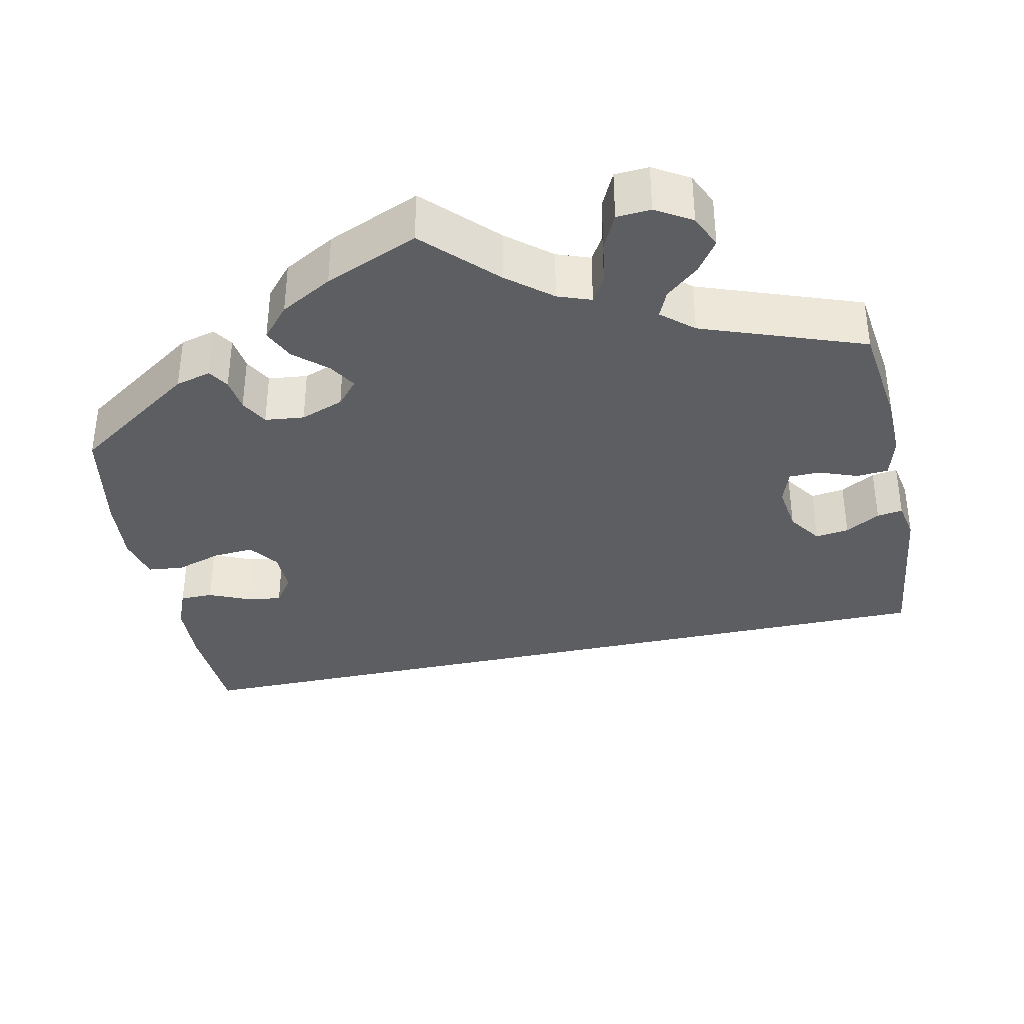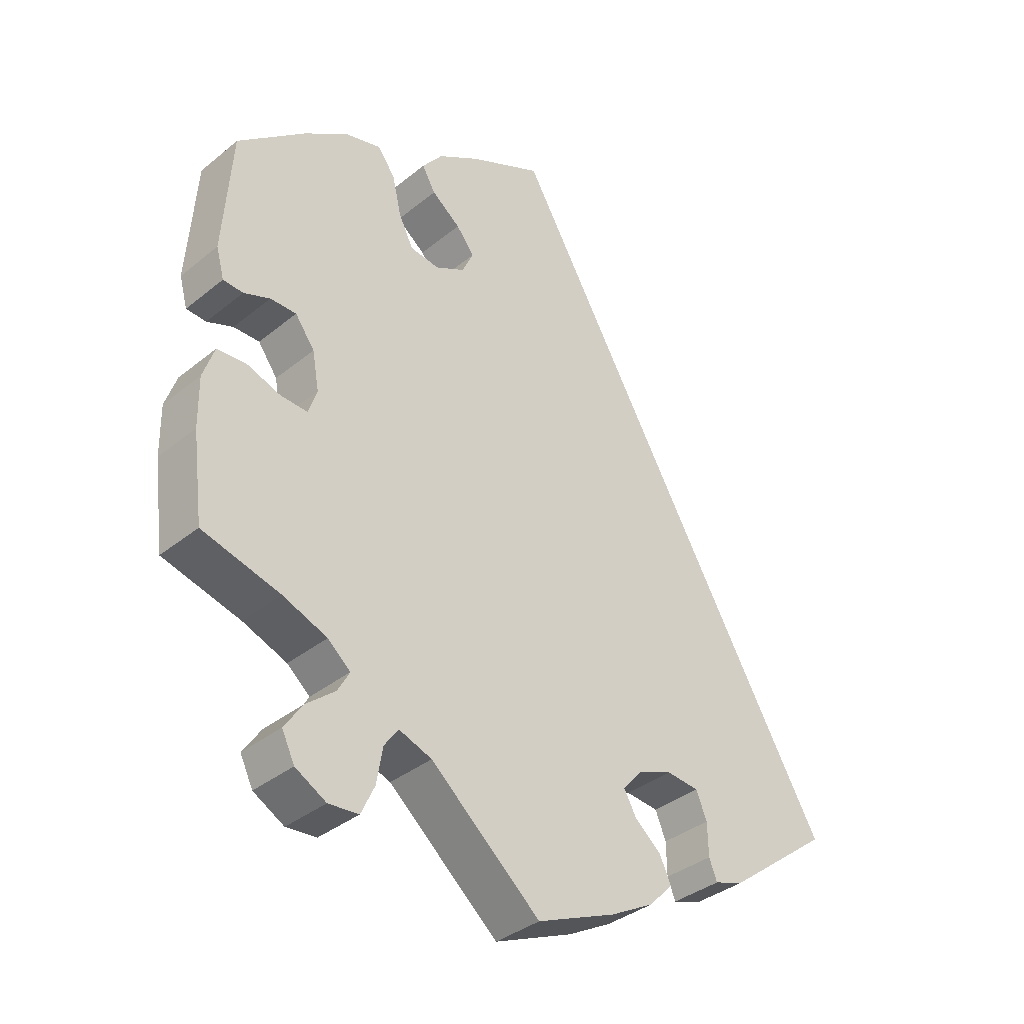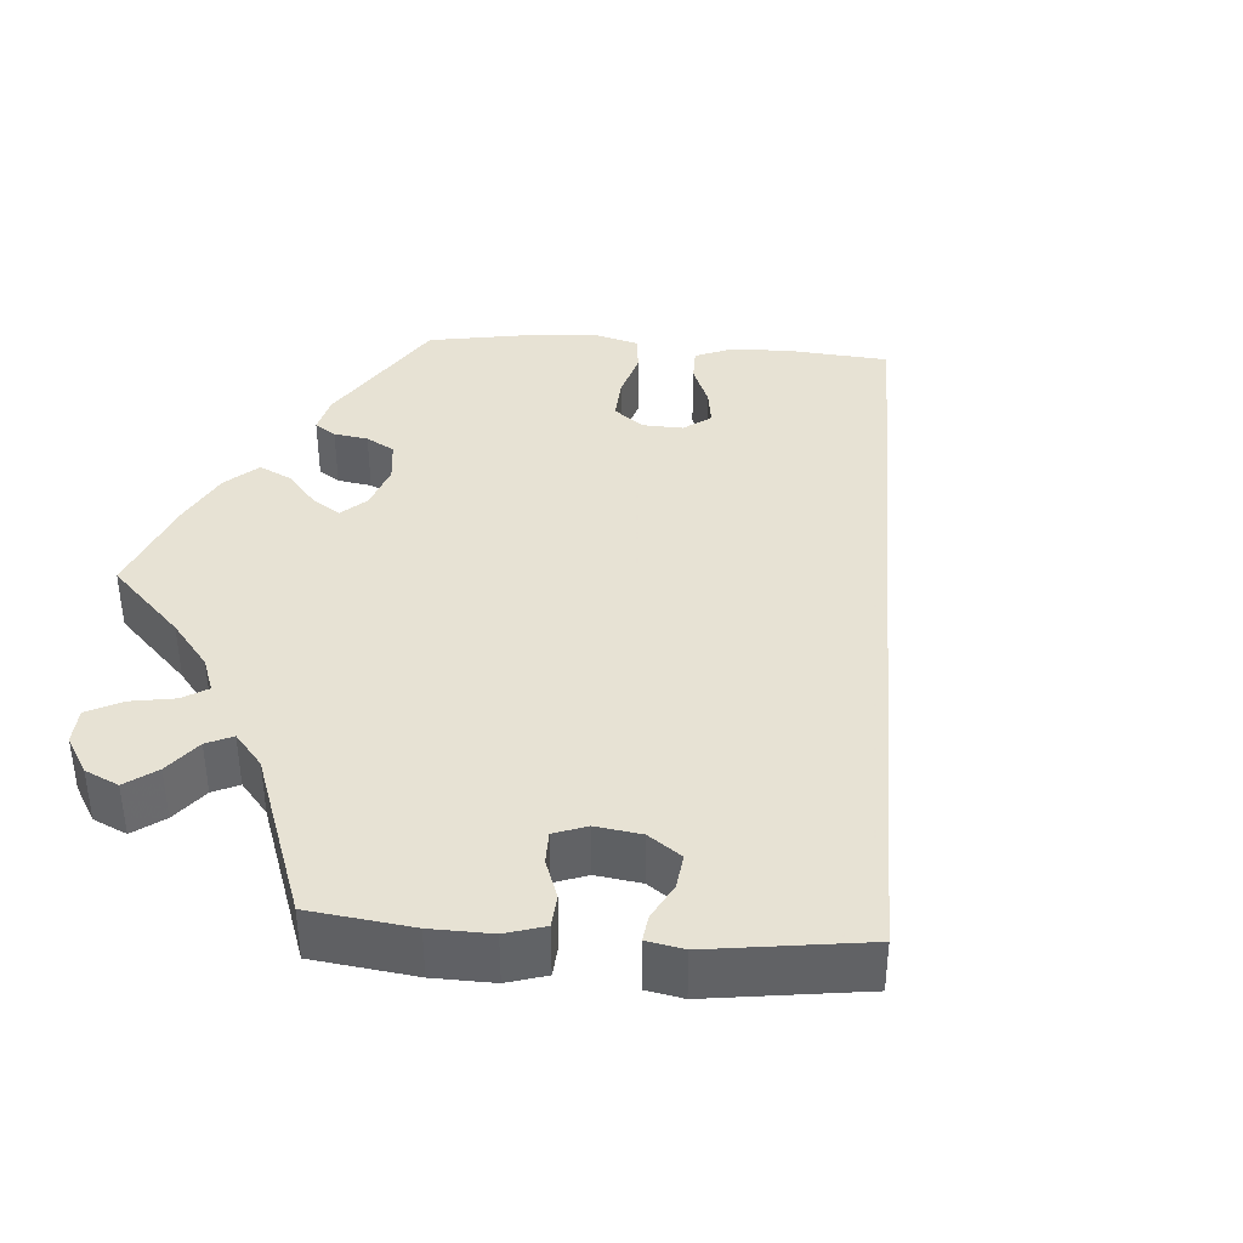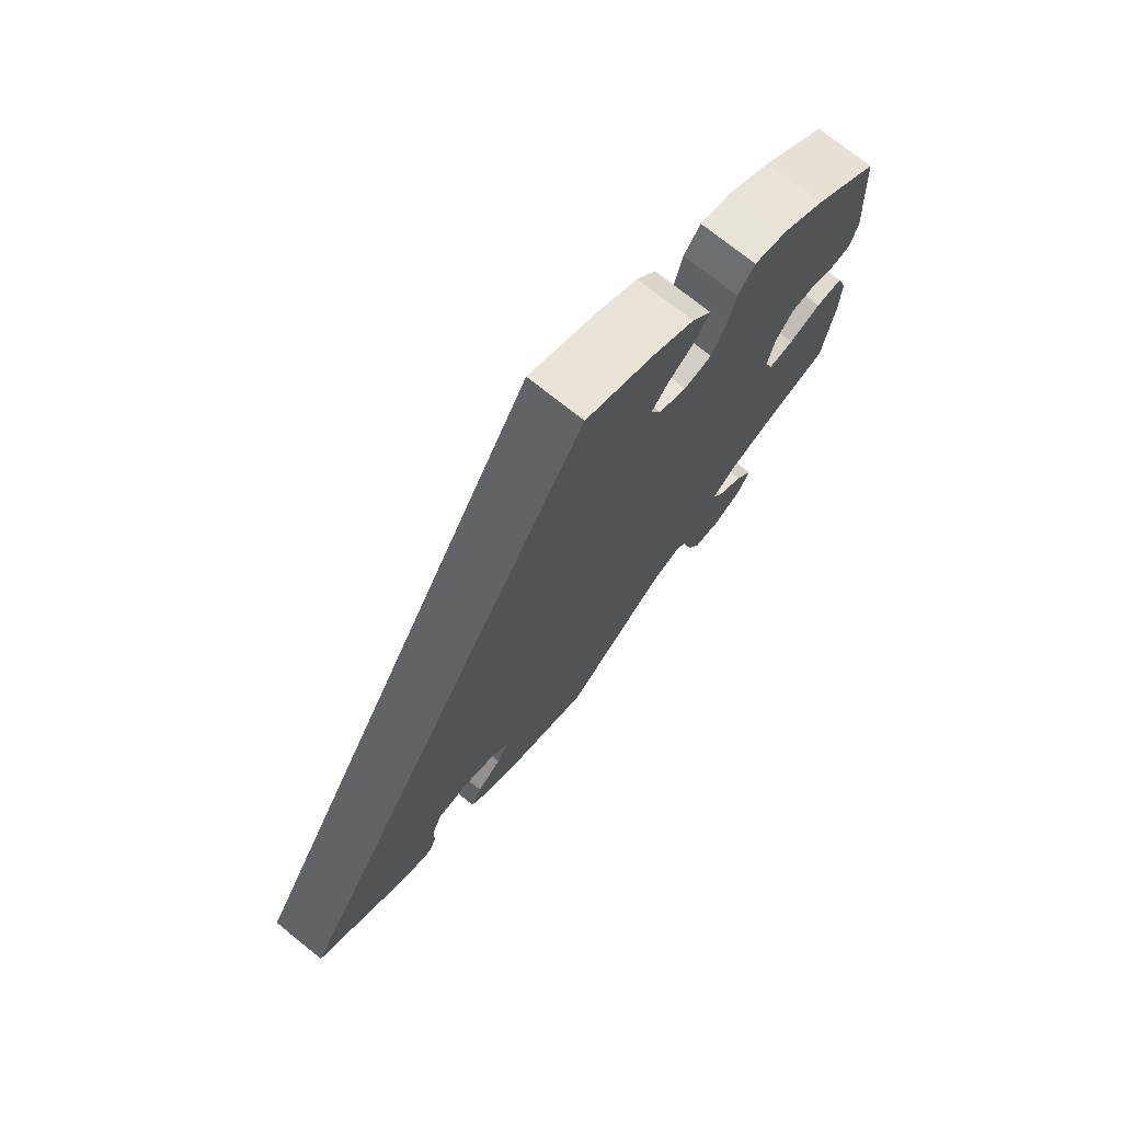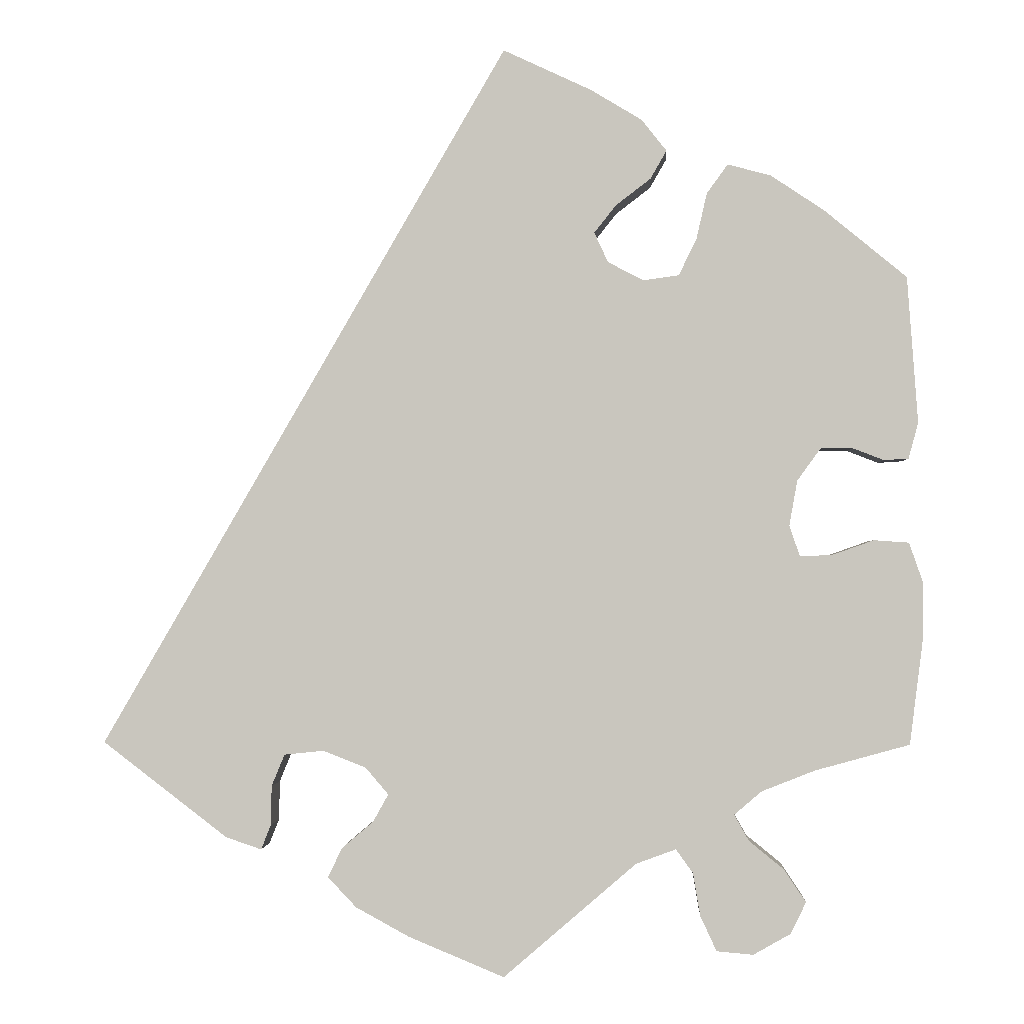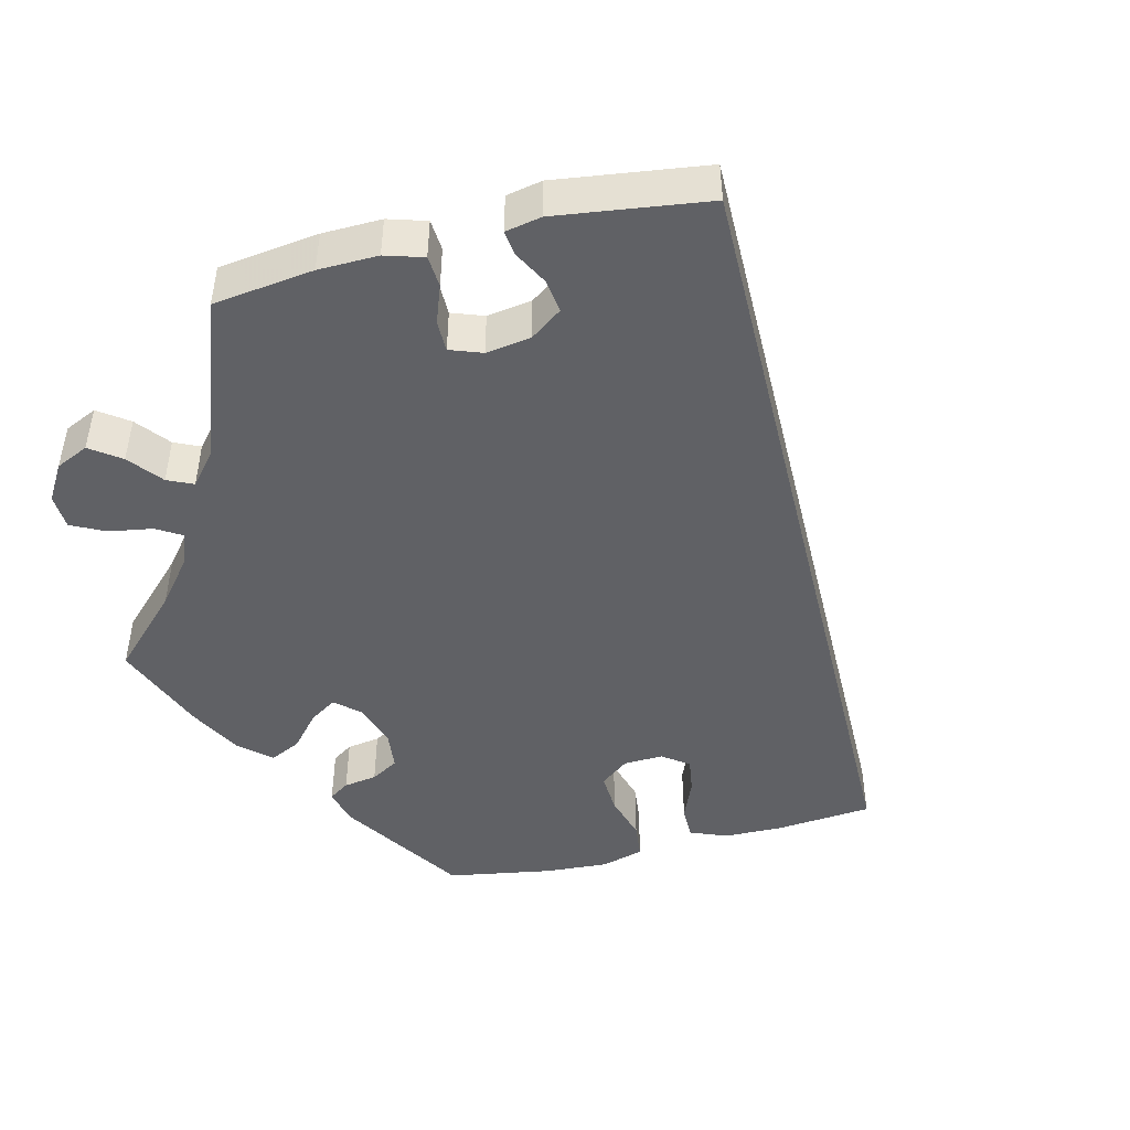
<metadata>
{"format":"obj","ext":"obj","renderer":"f3d","projection":"perspective","resolution":1024,"background":"white","views":[{"elev":-37.9,"azim":131.7,"up":"+Y"},{"elev":-36.3,"azim":136.5,"up":"+Z"},{"elev":39.7,"azim":-145.7,"up":"+Y"},{"elev":74.1,"azim":-51.3,"up":"+Z"},{"elev":-1.6,"azim":2.8,"up":"+Z"},{"elev":-47.6,"azim":-136.3,"up":"+Y"}]}
</metadata>
<code>
v 0.513 0.07 0.109
v 0.501 0.07 0.065
v 0.471 0.07 0.063
v 0.432 0.07 0.078
v 0.393 0.07 0.078
v 0.364 0.07 0.038
v 0.354 0.07 -0.018
v 0.367 0.07 -0.056
v 0.407 0.07 -0.054
v 0.458 0.07 -0.036
v 0.501 0.07 -0.039
v 0.518 0.07 -0.088
v 0.517 0.07 -0.162
v 0.501 0.07 -0.288
v 0.385 0.07 -0.32
v 0.319 0.07 -0.346
v 0.285 0.07 -0.375
v 0.303 0.07 -0.407
v 0.346 0.07 -0.442
v 0.373 0.07 -0.482
v 0.354 0.07 -0.521
v 0.308 0.07 -0.547
v 0.263 0.07 -0.543
v 0.243 0.07 -0.5
v 0.234 0.07 -0.447
v 0.213 0.07 -0.418
v 0.164 0.07 -0.436
v 0 0.07 -0.577
v -0.118 0.07 -0.528
v -0.184 0.07 -0.492
v -0.219 0.07 -0.455
v -0.202 0.07 -0.419
v -0.163 0.07 -0.386
v -0.144 0.07 -0.352
v -0.172 0.07 -0.319
v -0.225 0.07 -0.298
v -0.274 0.07 -0.303
v -0.29 0.07 -0.342
v -0.291 0.07 -0.391
v -0.303 0.07 -0.421
v -0.347 0.07 -0.406
v -0.501 0.07 -0.288
v 0 0.07 0.578
v 0.109 0.07 0.527
v 0.172 0.07 0.489
v 0.203 0.07 0.45
v 0.183 0.07 0.415
v 0.14 0.07 0.382
v 0.113 0.07 0.348
v 0.13 0.07 0.311
v 0.174 0.07 0.288
v 0.218 0.07 0.294
v 0.24 0.07 0.339
v 0.253 0.07 0.396
v 0.279 0.07 0.432
v 0.332 0.07 0.418
v 0.398 0.07 0.374
v 0.5 0.07 0.29
v 0.513 0 0.109
v 0.501 0 0.065
v 0.471 0 0.063
v 0.432 0 0.078
v 0.393 0 0.078
v 0.364 0 0.038
v 0.354 0 -0.018
v 0.367 0 -0.056
v 0.407 0 -0.054
v 0.458 0 -0.036
v 0.501 0 -0.039
v 0.518 0 -0.088
v 0.517 0 -0.162
v 0.501 0 -0.288
v 0.385 0 -0.32
v 0.319 0 -0.346
v 0.285 0 -0.375
v 0.303 0 -0.407
v 0.346 0 -0.442
v 0.373 0 -0.482
v 0.354 0 -0.521
v 0.308 0 -0.547
v 0.263 0 -0.543
v 0.243 0 -0.5
v 0.234 0 -0.447
v 0.213 0 -0.418
v 0.164 0 -0.436
v 0 0 -0.577
v -0.118 0 -0.528
v -0.184 0 -0.492
v -0.219 0 -0.455
v -0.202 0 -0.419
v -0.163 0 -0.386
v -0.144 0 -0.352
v -0.172 0 -0.319
v -0.225 0 -0.298
v -0.274 0 -0.303
v -0.29 0 -0.342
v -0.291 0 -0.391
v -0.303 0 -0.421
v -0.347 0 -0.406
v -0.501 0 -0.288
v 0 0 0.578
v 0.109 0 0.527
v 0.172 0 0.489
v 0.203 0 0.45
v 0.183 0 0.415
v 0.14 0 0.382
v 0.113 0 0.348
v 0.13 0 0.311
v 0.174 0 0.288
v 0.218 0 0.294
v 0.24 0 0.339
v 0.253 0 0.396
v 0.279 0 0.432
v 0.332 0 0.418
v 0.398 0 0.374
v 0.5 0 0.29
f 53 54 55 56
f 52 53 56 57
f 45 46 47 48
f 45 48 49
f 44 45 49
f 43 44 49
f 42 43 49 50
f 38 39 40 41
f 37 38 41 42
f 36 37 42 50
f 30 31 32 33
f 30 33 34
f 27 28 29 30
f 26 27 30 34
f 22 23 24 25
f 22 25 26
f 21 22 26
f 18 19 20 21
f 17 18 21 26
f 16 17 26 34
f 12 13 14 15
f 9 10 11 12
f 8 9 12 15
f 7 8 15 16
f 1 2 3 4
f 1 4 5
f 52 57 58 1
f 35 36 50 51
f 7 16 34 35
f 6 7 35 51
f 5 6 51 52
f 1 5 52
f 114 113 112 111
f 115 114 111 110
f 106 105 104 103
f 107 106 103
f 107 103 102
f 107 102 101
f 108 107 101 100
f 99 98 97 96
f 100 99 96 95
f 108 100 95 94
f 91 90 89 88
f 92 91 88
f 88 87 86 85
f 92 88 85 84
f 83 82 81 80
f 84 83 80
f 84 80 79
f 79 78 77 76
f 84 79 76 75
f 92 84 75 74
f 73 72 71 70
f 70 69 68 67
f 73 70 67 66
f 74 73 66 65
f 62 61 60 59
f 63 62 59
f 59 116 115 110
f 109 108 94 93
f 93 92 74 65
f 109 93 65 64
f 110 109 64 63
f 110 63 59
f 1 59 60 2
f 2 60 61 3
f 3 61 62 4
f 4 62 63 5
f 5 63 64 6
f 6 64 65 7
f 7 65 66 8
f 8 66 67 9
f 9 67 68 10
f 10 68 69 11
f 11 69 70 12
f 12 70 71 13
f 13 71 72 14
f 14 72 73 15
f 15 73 74 16
f 16 74 75 17
f 17 75 76 18
f 18 76 77 19
f 19 77 78 20
f 20 78 79 21
f 21 79 80 22
f 22 80 81 23
f 23 81 82 24
f 24 82 83 25
f 25 83 84 26
f 26 84 85 27
f 27 85 86 28
f 28 86 87 29
f 29 87 88 30
f 30 88 89 31
f 31 89 90 32
f 32 90 91 33
f 33 91 92 34
f 34 92 93 35
f 35 93 94 36
f 36 94 95 37
f 37 95 96 38
f 38 96 97 39
f 39 97 98 40
f 40 98 99 41
f 41 99 100 42
f 42 100 101 43
f 43 101 102 44
f 44 102 103 45
f 45 103 104 46
f 46 104 105 47
f 47 105 106 48
f 48 106 107 49
f 49 107 108 50
f 50 108 109 51
f 51 109 110 52
f 52 110 111 53
f 53 111 112 54
f 54 112 113 55
f 55 113 114 56
f 56 114 115 57
f 57 115 116 58
f 58 116 59 1

</code>
